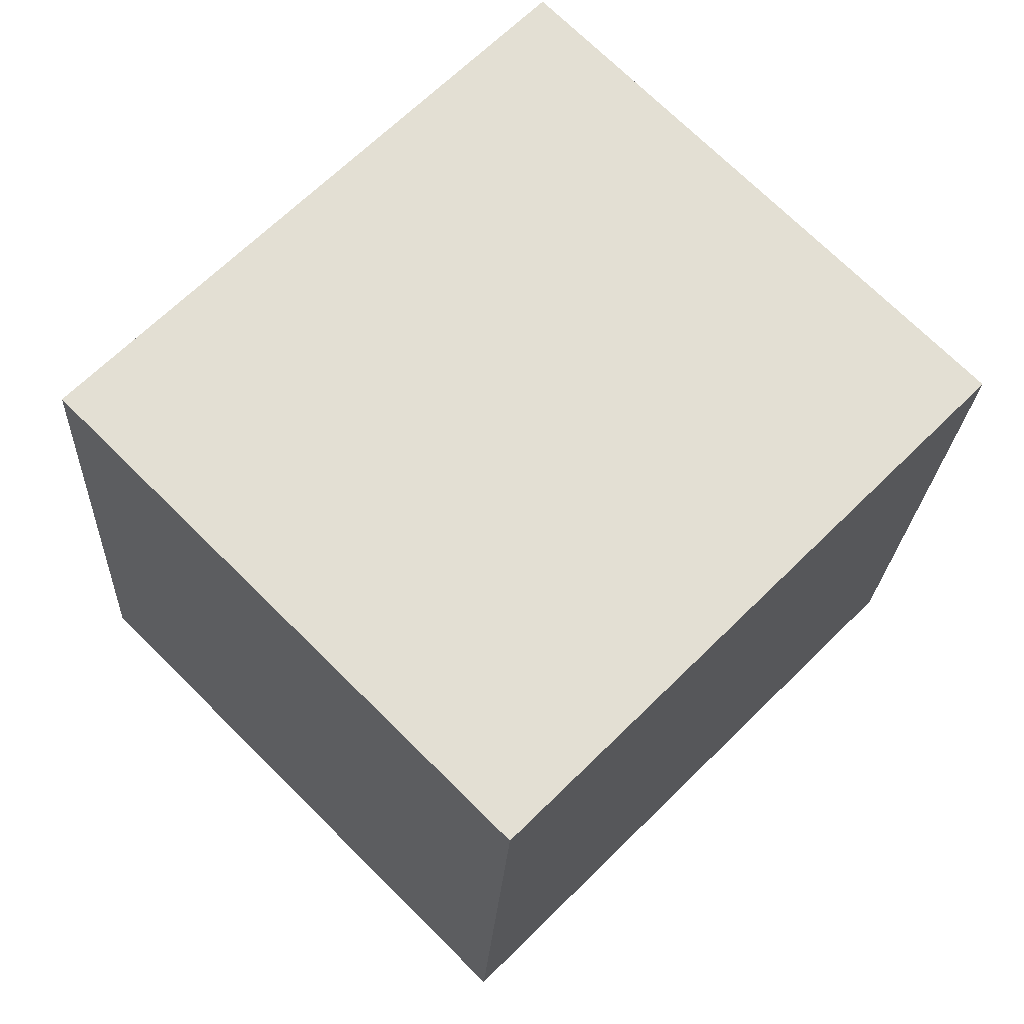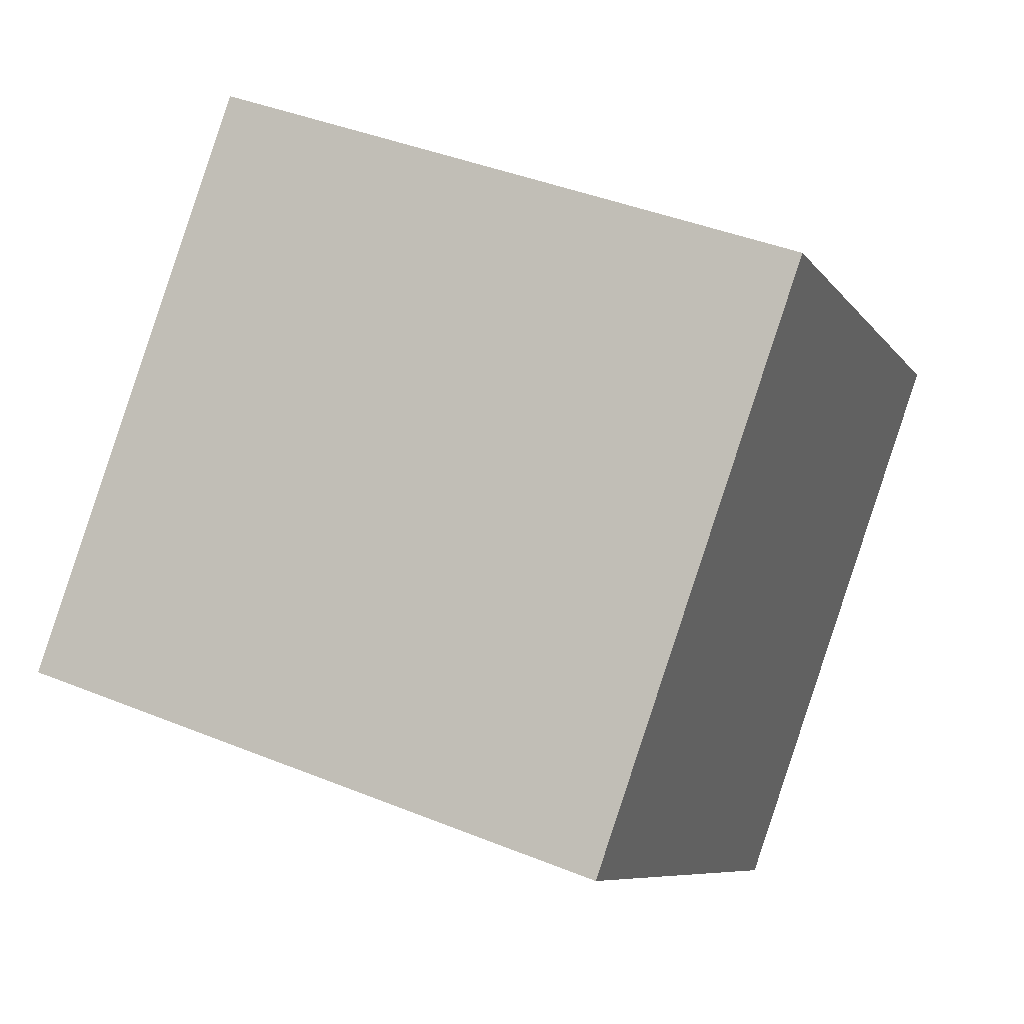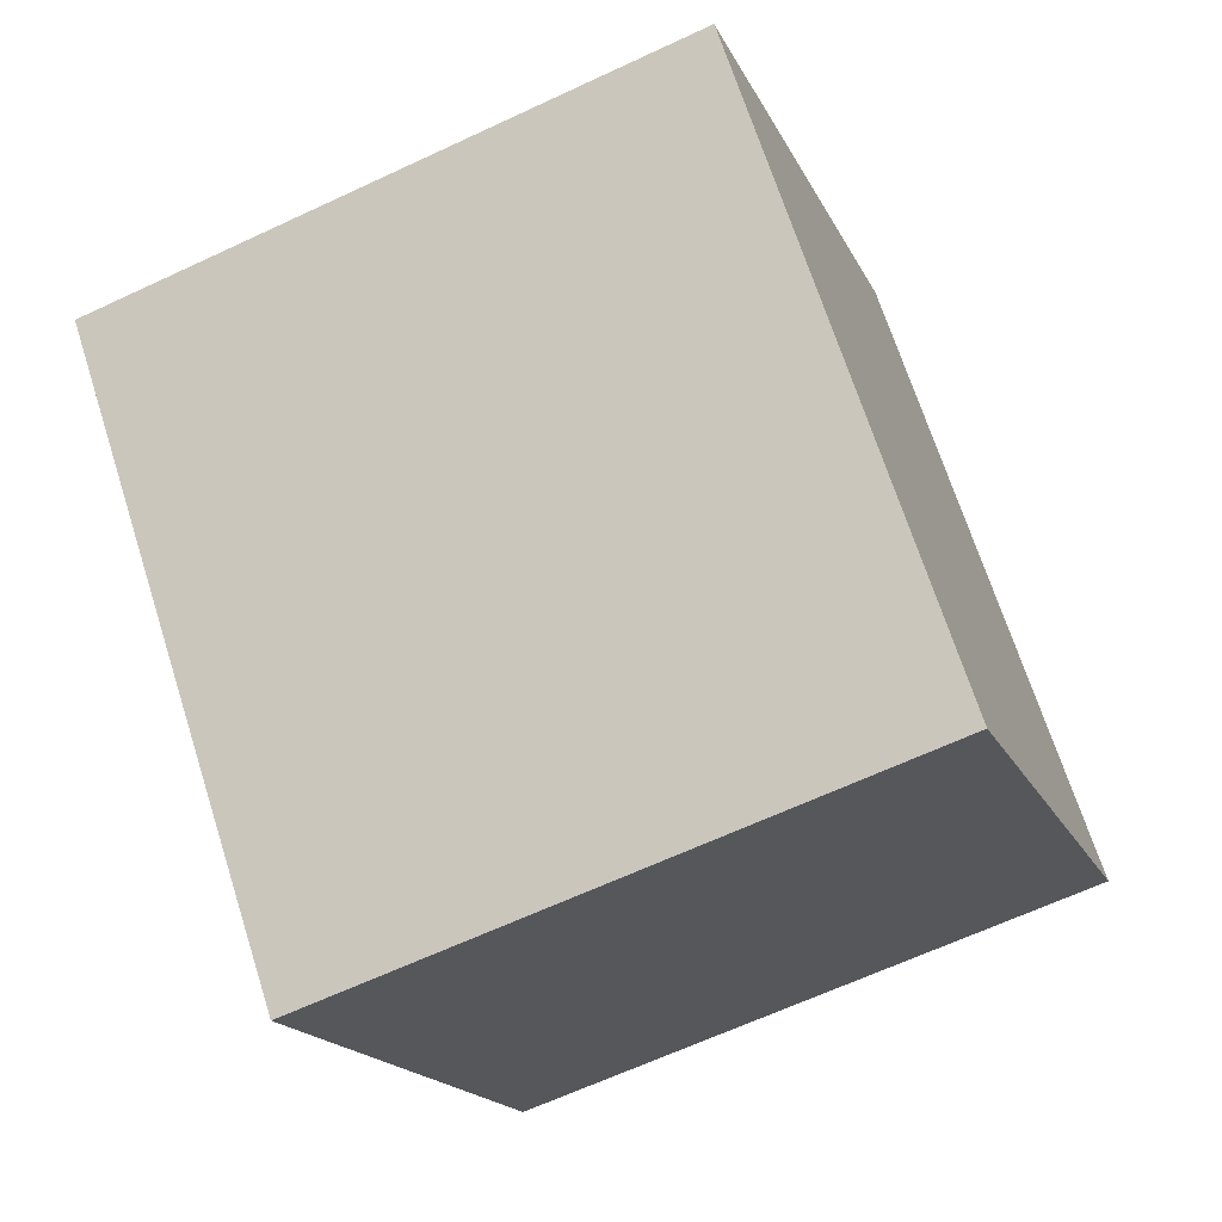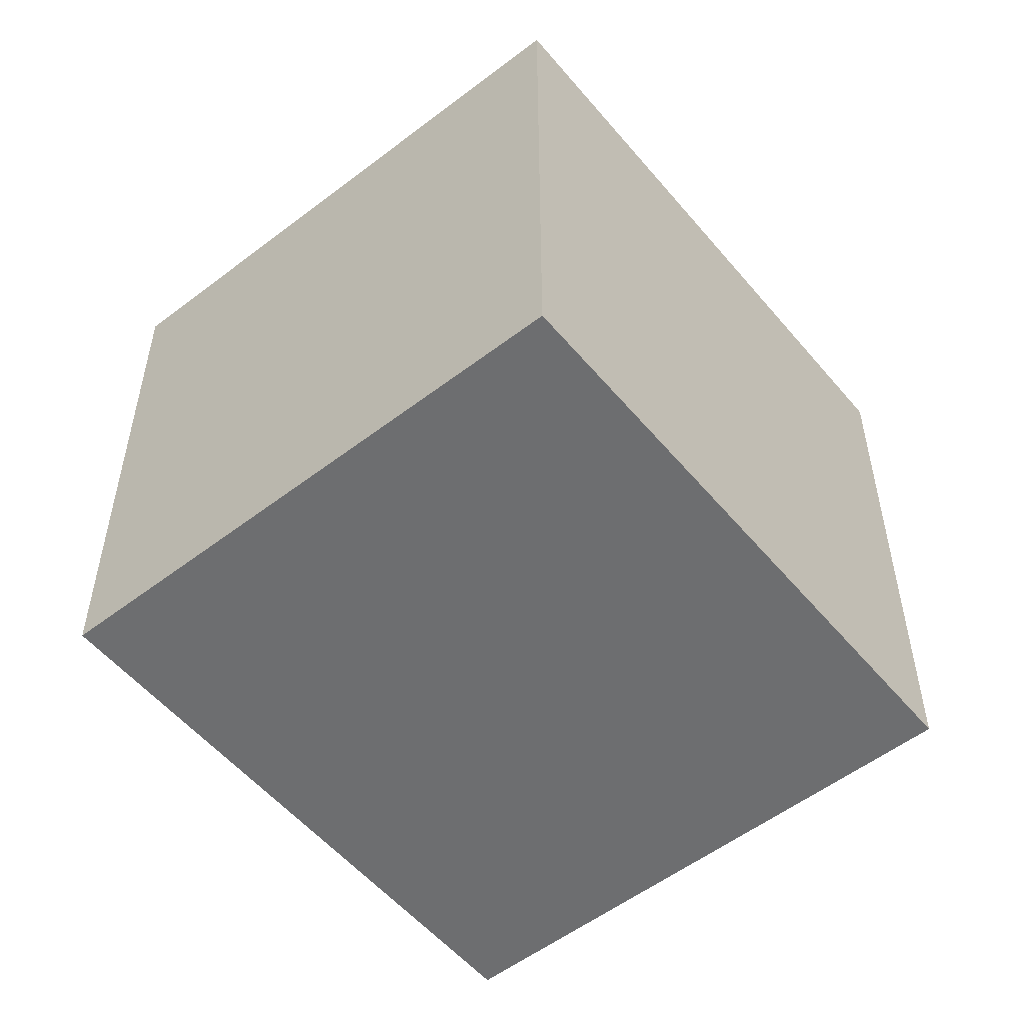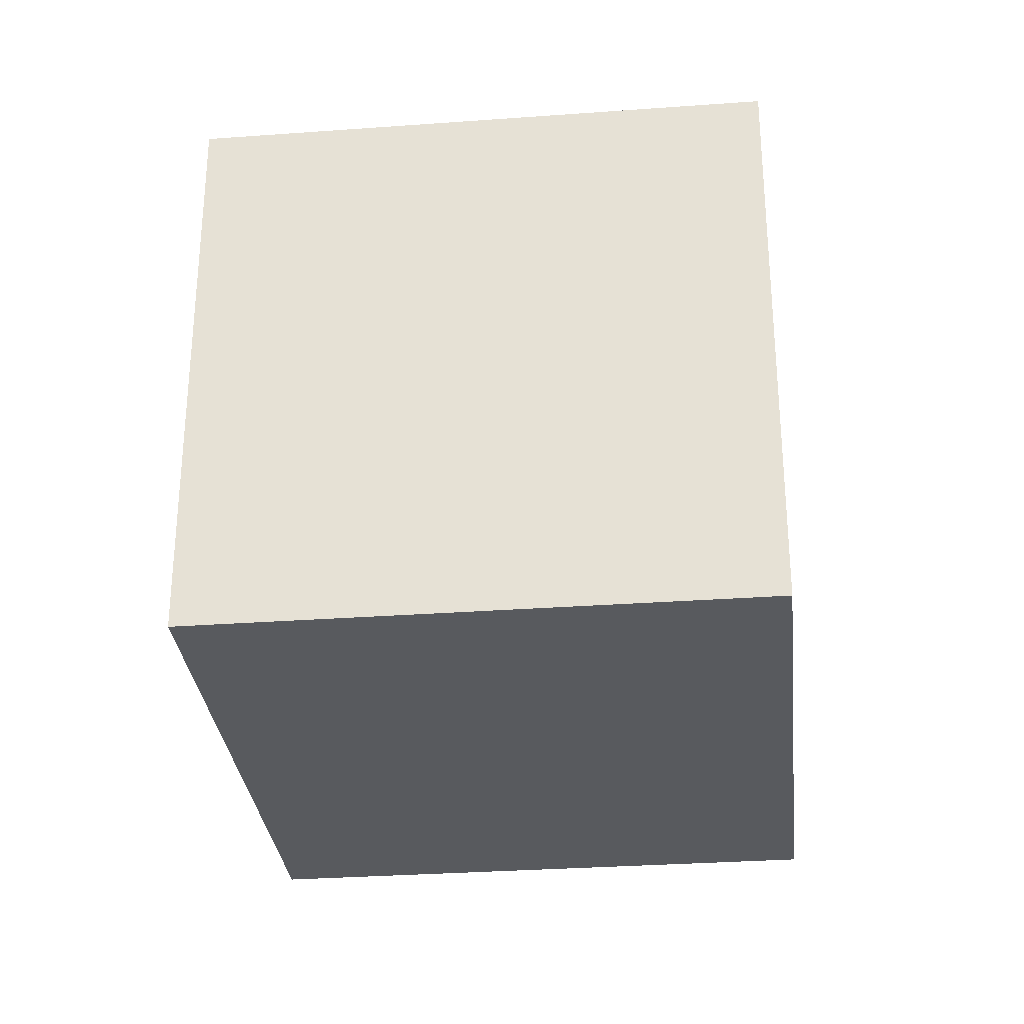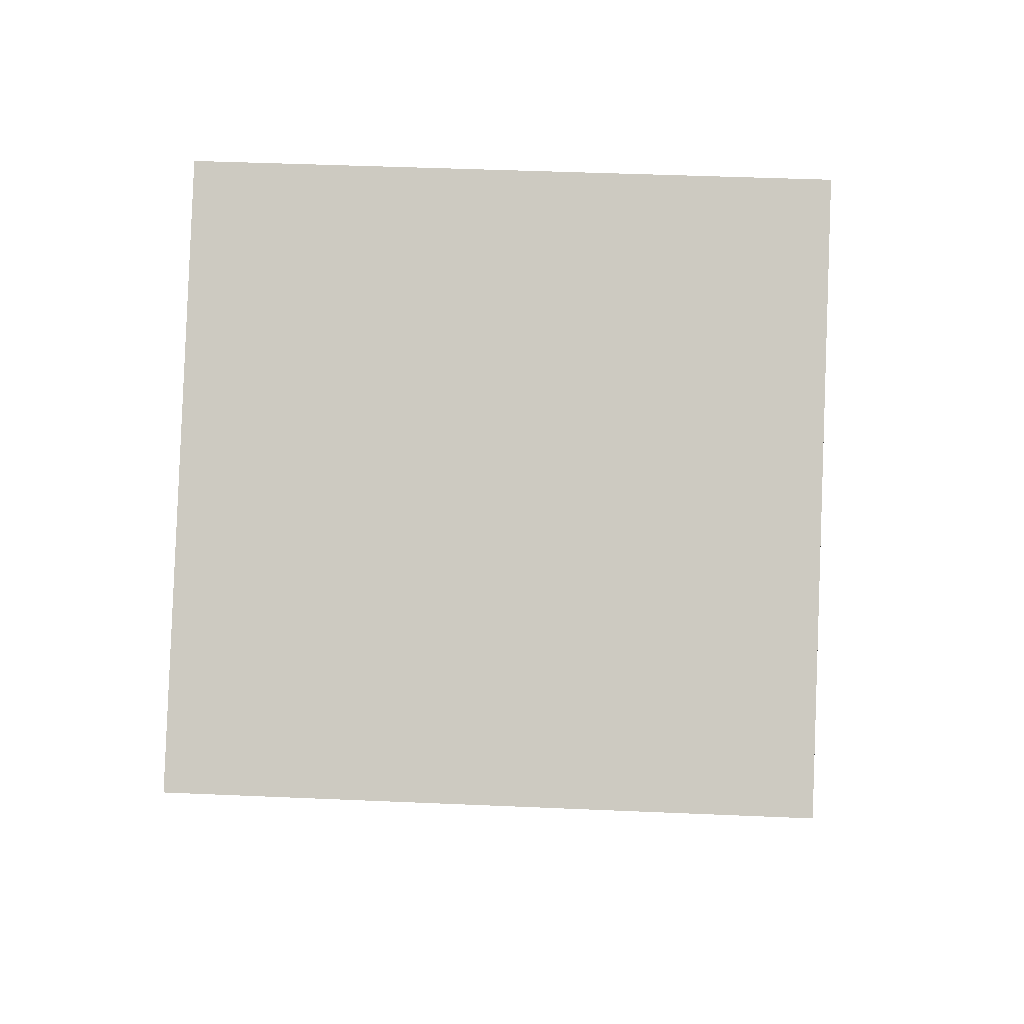
<metadata>
{"format":"obj","ext":"obj","renderer":"f3d","projection":"perspective","resolution":1024,"background":"white","views":[{"elev":-22.4,"azim":177.2,"up":"+Z"},{"elev":41.0,"azim":-63.7,"up":"+Z"},{"elev":-64.4,"azim":-64.7,"up":"+Z"},{"elev":-54.3,"azim":-5.8,"up":"+Y"},{"elev":-30.8,"azim":141.1,"up":"+Y"},{"elev":40.6,"azim":-86.9,"up":"+Z"}]}
</metadata>
<code>
v  0 2.309 1.414e-16
v  3.367 2.309 -0.138
v  1.747 2.309 -1.753
v  1.62 2.309 1.615
v  1.747 1.073e-16 -1.753
v  0 0 0
v  1.62 -9.889e-17 1.615
v  3.367 8.45e-18 -0.138
g defaultobject
f 1 2 3
f 2 1 4
f 5 1 3
f 1 5 6
f 6 4 1
f 4 6 7
f 7 2 4
f 2 7 8
f 8 3 2
f 3 8 5
f 8 6 5
f 6 8 7

</code>
